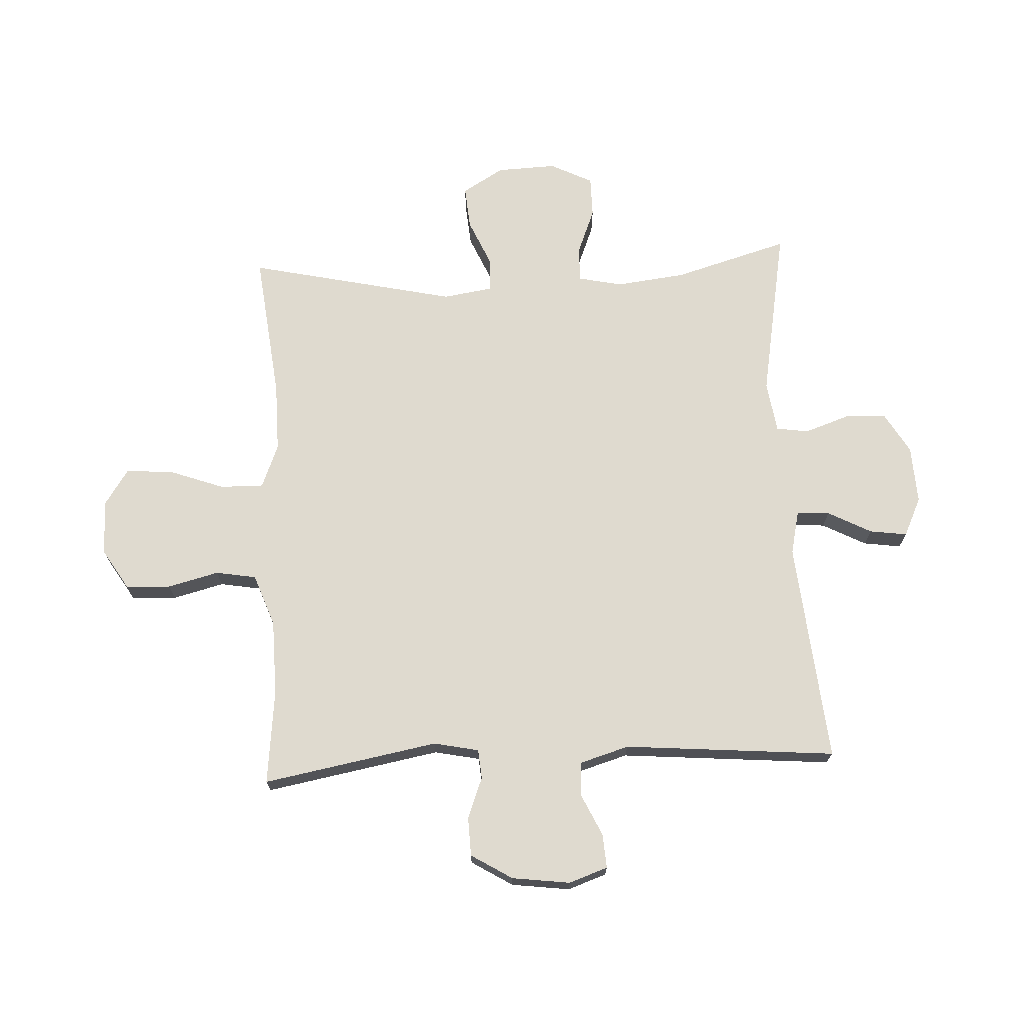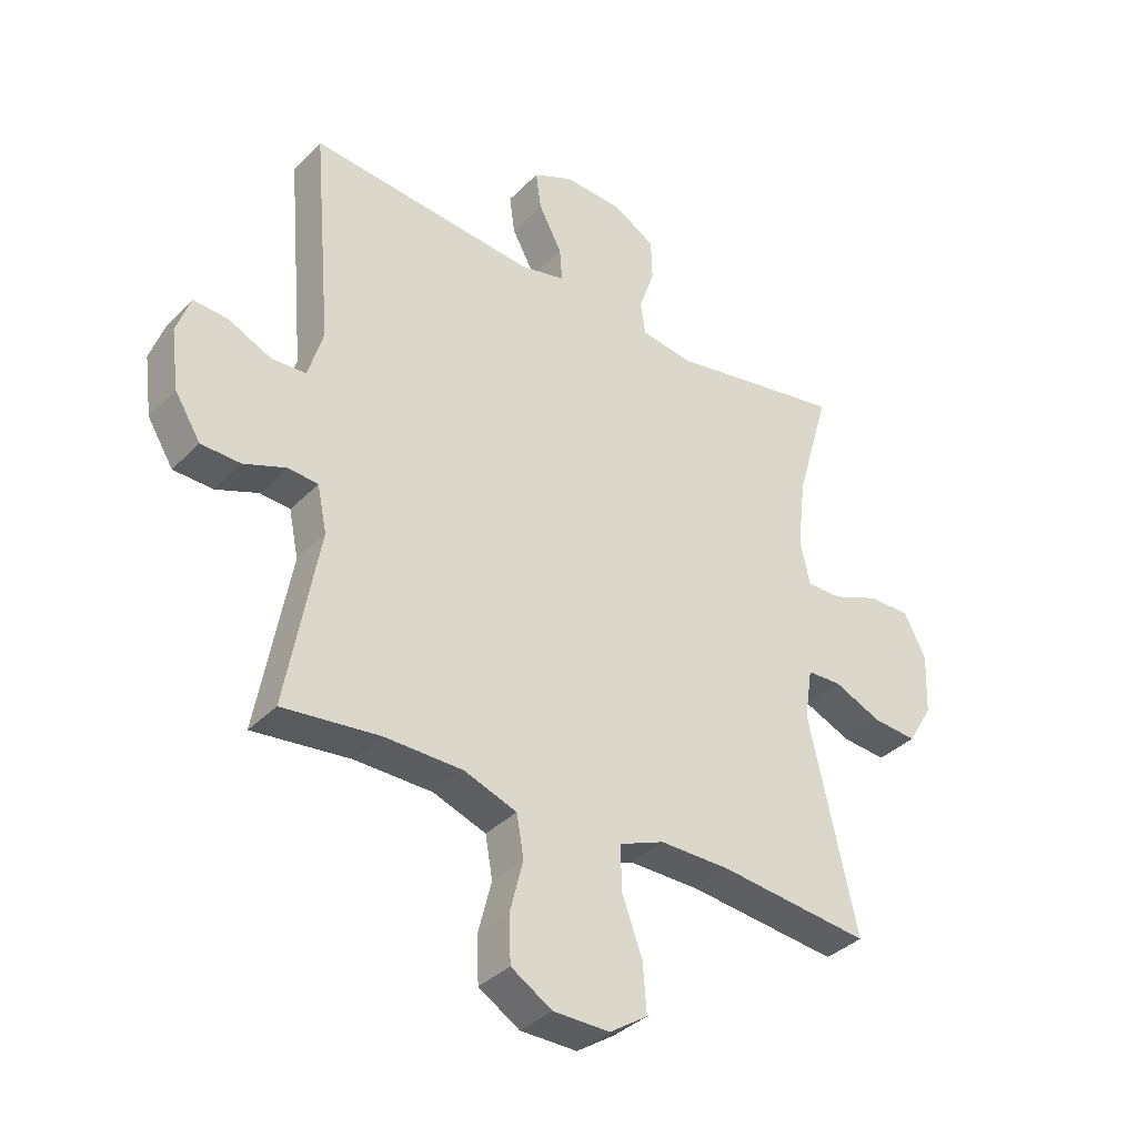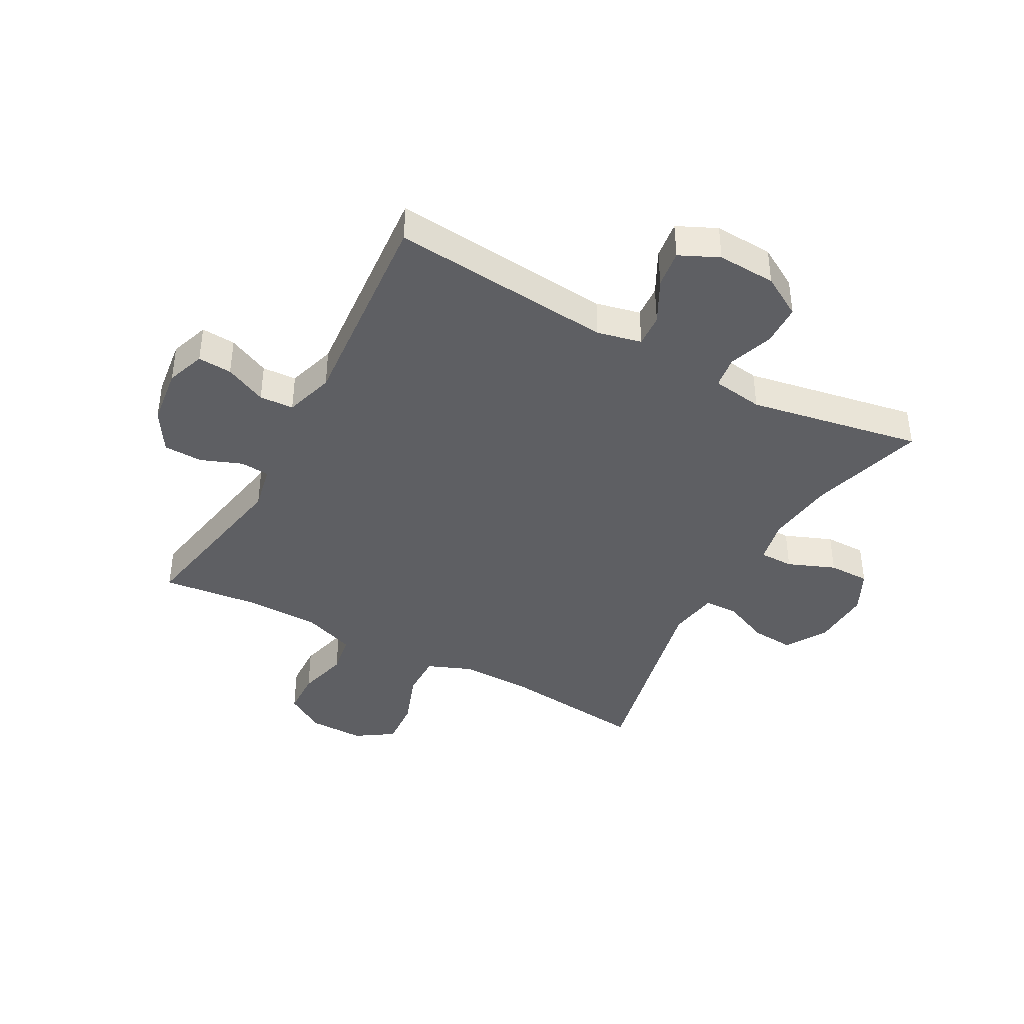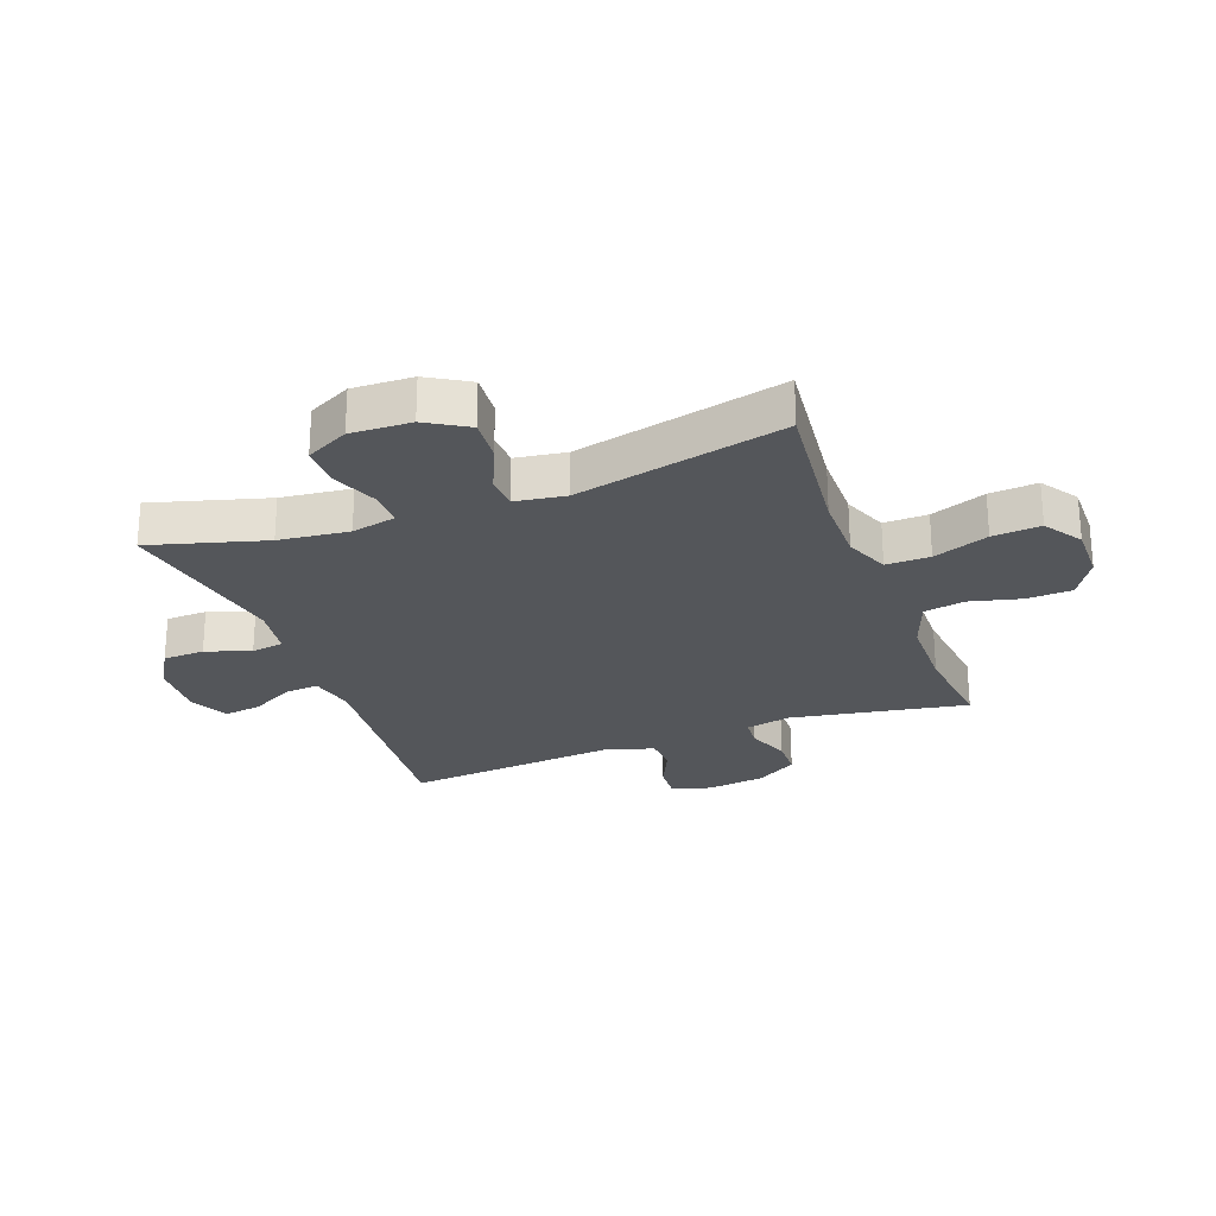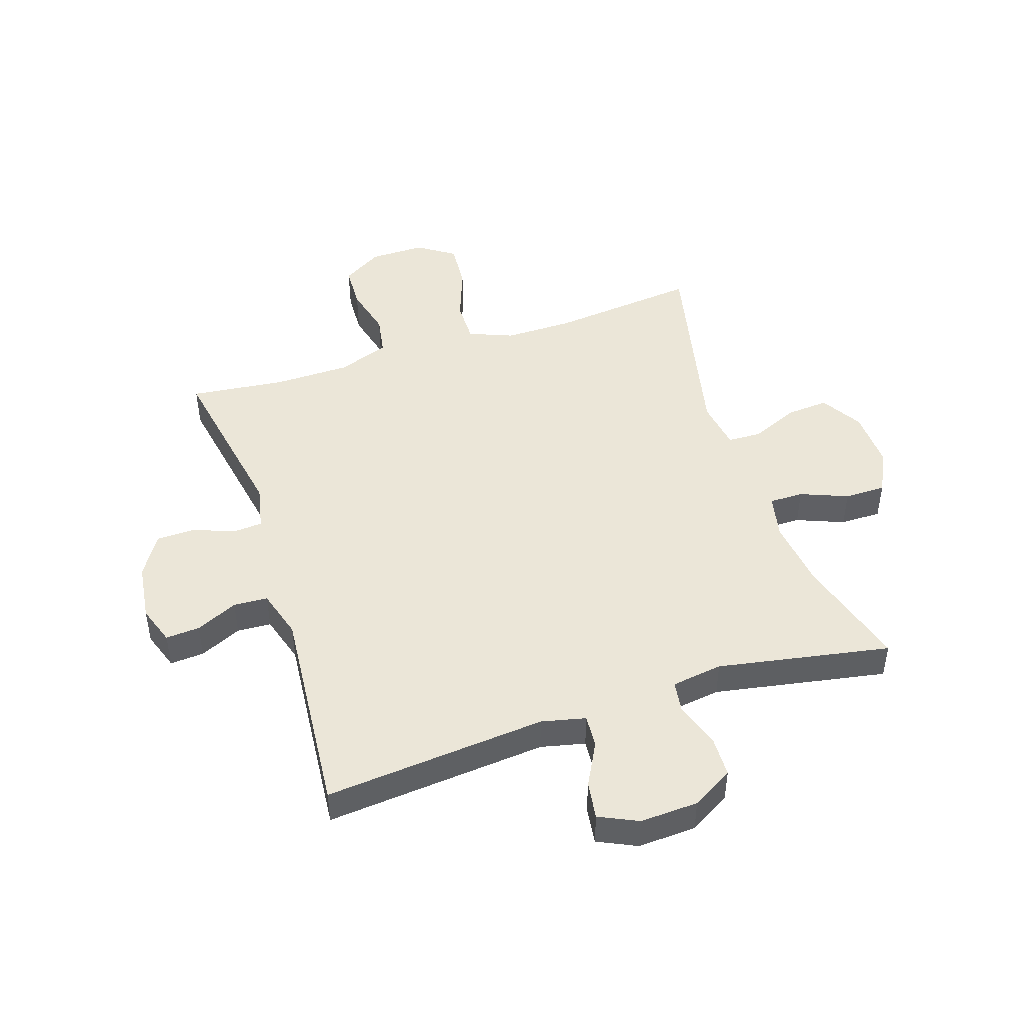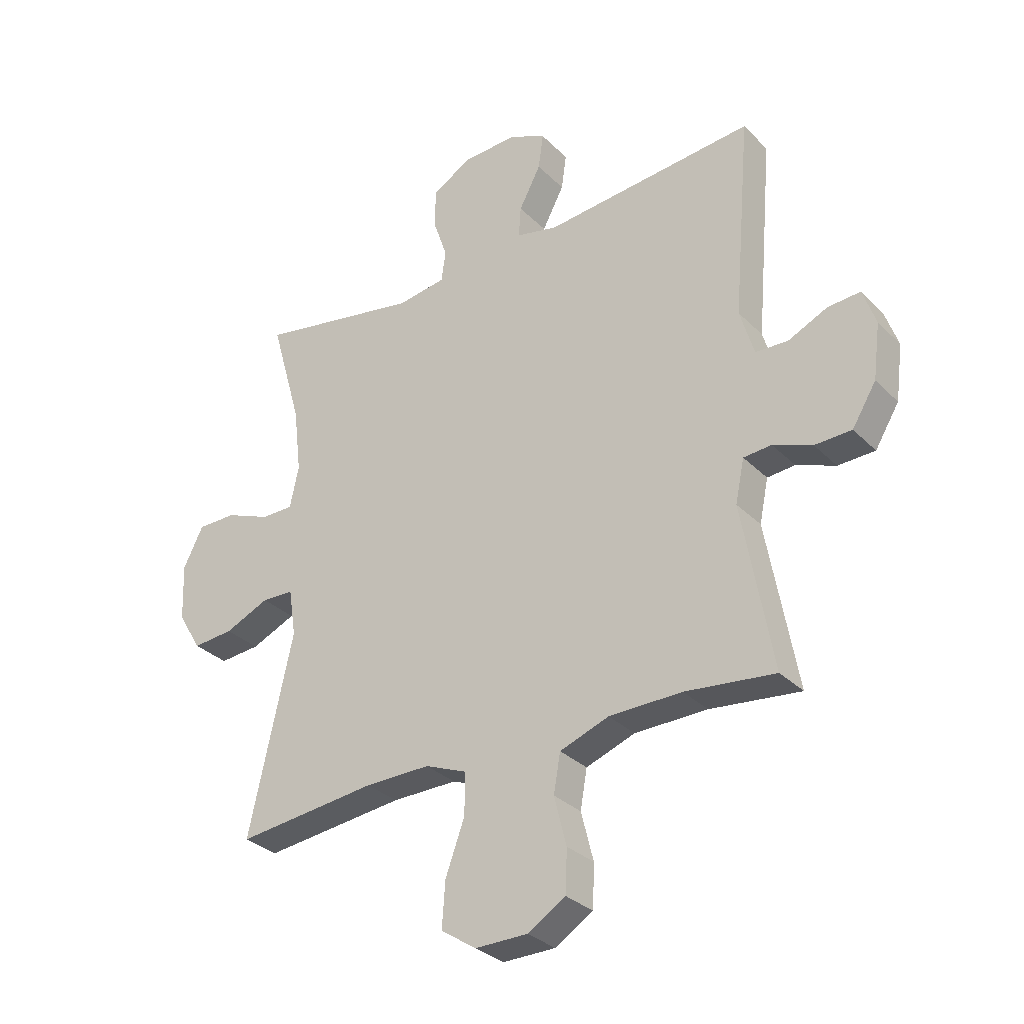
<metadata>
{"format":"obj","ext":"obj","renderer":"f3d","projection":"perspective","resolution":1024,"background":"white","views":[{"elev":70.8,"azim":-92.9,"up":"+Y"},{"elev":-36.3,"azim":-37.7,"up":"+Z"},{"elev":-40.6,"azim":-28.7,"up":"+Y"},{"elev":-25.6,"azim":110.6,"up":"+Y"},{"elev":46.5,"azim":-18.1,"up":"+Y"},{"elev":-31.1,"azim":-144.0,"up":"+Z"}]}
</metadata>
<code>
v -0.5 0.07 0.5
v -0.122 0.07 0.465
v -0.047 0.07 0.482
v -0.051 0.07 0.538
v -0.09 0.07 0.612
v -0.099 0.07 0.676
v -0.033 0.07 0.707
v 0.066 0.07 0.702
v 0.136 0.07 0.661
v 0.138 0.07 0.591
v 0.112 0.07 0.515
v 0.12 0.07 0.46
v 0.207 0.07 0.447
v 0.5 0.07 0.5
v 0.444 0.07 0.305
v 0.43 0.07 0.187
v 0.446 0.07 0.112
v 0.504 0.07 0.112
v 0.584 0.07 0.144
v 0.654 0.07 0.144
v 0.69 0.07 0.072
v 0.686 0.07 -0.03
v 0.644 0.07 -0.1
v 0.571 0.07 -0.094
v 0.491 0.07 -0.059
v 0.434 0.07 -0.061
v 0.421 0.07 -0.146
v 0.5 0.07 -0.5
v 0.248 0.07 -0.472
v 0.131 0.07 -0.471
v 0.056 0.07 -0.501
v 0.057 0.07 -0.575
v 0.091 0.07 -0.668
v 0.097 0.07 -0.749
v 0.034 0.07 -0.791
v -0.06 0.07 -0.79
v -0.128 0.07 -0.748
v -0.131 0.07 -0.672
v -0.109 0.07 -0.585
v -0.121 0.07 -0.516
v -0.209 0.07 -0.484
v -0.339 0.07 -0.482
v -0.5 0.07 -0.5
v -0.446 0.07 -0.202
v -0.462 0.07 -0.125
v -0.512 0.07 -0.121
v -0.582 0.07 -0.148
v -0.648 0.07 -0.146
v -0.691 0.07 -0.076
v -0.704 0.07 0.023
v -0.681 0.07 0.089
v -0.623 0.07 0.085
v -0.552 0.07 0.052
v -0.494 0.07 0.055
v -0.469 0.07 0.139
v -0.5 0 0.5
v -0.122 0 0.465
v -0.047 0 0.482
v -0.051 0 0.538
v -0.09 0 0.612
v -0.099 0 0.676
v -0.033 0 0.707
v 0.066 0 0.702
v 0.136 0 0.661
v 0.138 0 0.591
v 0.112 0 0.515
v 0.12 0 0.46
v 0.207 0 0.447
v 0.5 0 0.5
v 0.444 0 0.305
v 0.43 0 0.187
v 0.446 0 0.112
v 0.504 0 0.112
v 0.584 0 0.144
v 0.654 0 0.144
v 0.69 0 0.072
v 0.686 0 -0.03
v 0.644 0 -0.1
v 0.571 0 -0.094
v 0.491 0 -0.059
v 0.434 0 -0.061
v 0.421 0 -0.146
v 0.5 0 -0.5
v 0.248 0 -0.472
v 0.131 0 -0.471
v 0.056 0 -0.501
v 0.057 0 -0.575
v 0.091 0 -0.668
v 0.097 0 -0.749
v 0.034 0 -0.791
v -0.06 0 -0.79
v -0.128 0 -0.748
v -0.131 0 -0.672
v -0.109 0 -0.585
v -0.121 0 -0.516
v -0.209 0 -0.484
v -0.339 0 -0.482
v -0.5 0 -0.5
v -0.446 0 -0.202
v -0.462 0 -0.125
v -0.512 0 -0.121
v -0.582 0 -0.148
v -0.648 0 -0.146
v -0.691 0 -0.076
v -0.704 0 0.023
v -0.681 0 0.089
v -0.623 0 0.085
v -0.552 0 0.052
v -0.494 0 0.055
v -0.469 0 0.139
f 50 51 52 53
f 50 53 54
f 49 50 54
f 46 47 48 49
f 45 46 49 54
f 44 45 54 55
f 42 43 44
f 41 42 44 55
f 36 37 38 39
f 36 39 40
f 35 36 40
f 32 33 34 35
f 31 32 35 40
f 30 31 40 41
f 27 28 29
f 26 27 29 30
f 22 23 24 25
f 22 25 26
f 21 22 26
f 18 19 20 21
f 17 18 21 26
f 16 17 26 30
f 13 14 15
f 12 13 15 16
f 8 9 10 11
f 8 11 12
f 7 8 12
f 4 5 6 7
f 3 4 7 12
f 2 3 12 16
f 16 30 41 55
f 1 2 16 55
f 108 107 106 105
f 109 108 105
f 109 105 104
f 104 103 102 101
f 109 104 101 100
f 110 109 100 99
f 99 98 97
f 110 99 97 96
f 94 93 92 91
f 95 94 91
f 95 91 90
f 90 89 88 87
f 95 90 87 86
f 96 95 86 85
f 84 83 82
f 85 84 82 81
f 80 79 78 77
f 81 80 77
f 81 77 76
f 76 75 74 73
f 81 76 73 72
f 85 81 72 71
f 70 69 68
f 71 70 68 67
f 66 65 64 63
f 67 66 63
f 67 63 62
f 62 61 60 59
f 67 62 59 58
f 71 67 58 57
f 110 96 85 71
f 110 71 57 56
f 1 56 57 2
f 2 57 58 3
f 3 58 59 4
f 4 59 60 5
f 5 60 61 6
f 6 61 62 7
f 7 62 63 8
f 8 63 64 9
f 9 64 65 10
f 10 65 66 11
f 11 66 67 12
f 12 67 68 13
f 13 68 69 14
f 14 69 70 15
f 15 70 71 16
f 16 71 72 17
f 17 72 73 18
f 18 73 74 19
f 19 74 75 20
f 20 75 76 21
f 21 76 77 22
f 22 77 78 23
f 23 78 79 24
f 24 79 80 25
f 25 80 81 26
f 26 81 82 27
f 27 82 83 28
f 28 83 84 29
f 29 84 85 30
f 30 85 86 31
f 31 86 87 32
f 32 87 88 33
f 33 88 89 34
f 34 89 90 35
f 35 90 91 36
f 36 91 92 37
f 37 92 93 38
f 38 93 94 39
f 39 94 95 40
f 40 95 96 41
f 41 96 97 42
f 42 97 98 43
f 43 98 99 44
f 44 99 100 45
f 45 100 101 46
f 46 101 102 47
f 47 102 103 48
f 48 103 104 49
f 49 104 105 50
f 50 105 106 51
f 51 106 107 52
f 52 107 108 53
f 53 108 109 54
f 54 109 110 55
f 55 110 56 1

</code>
